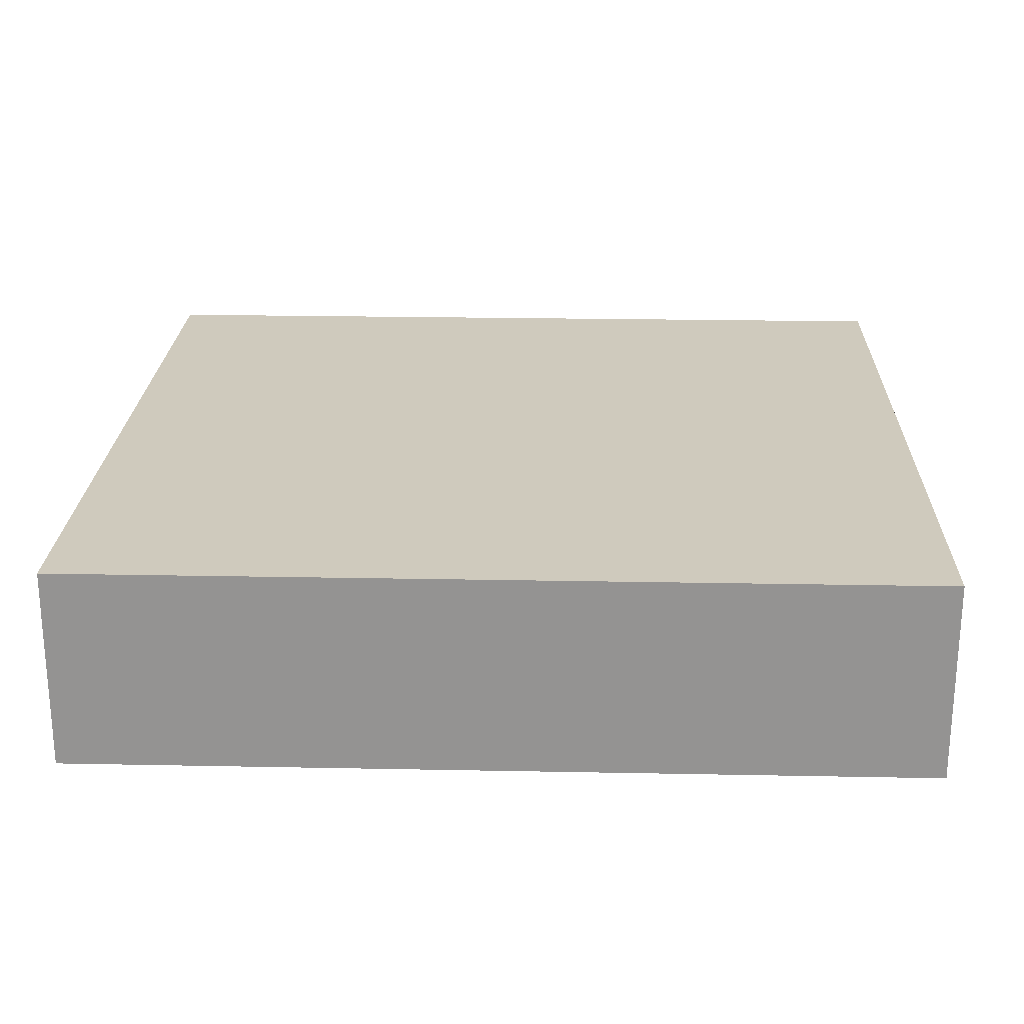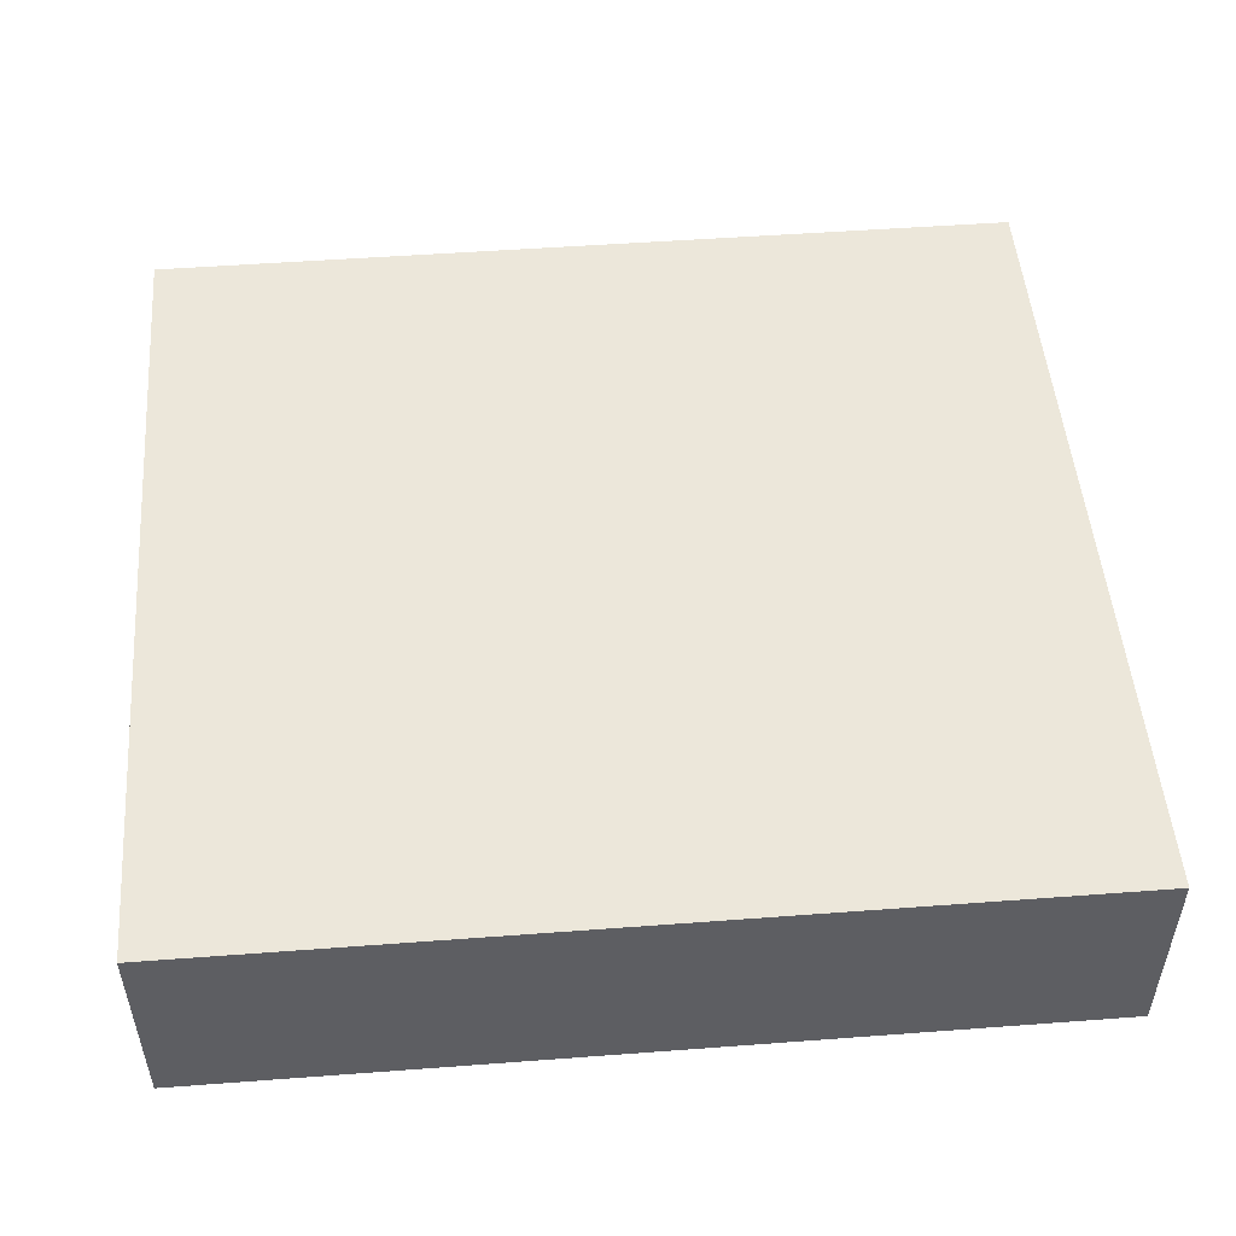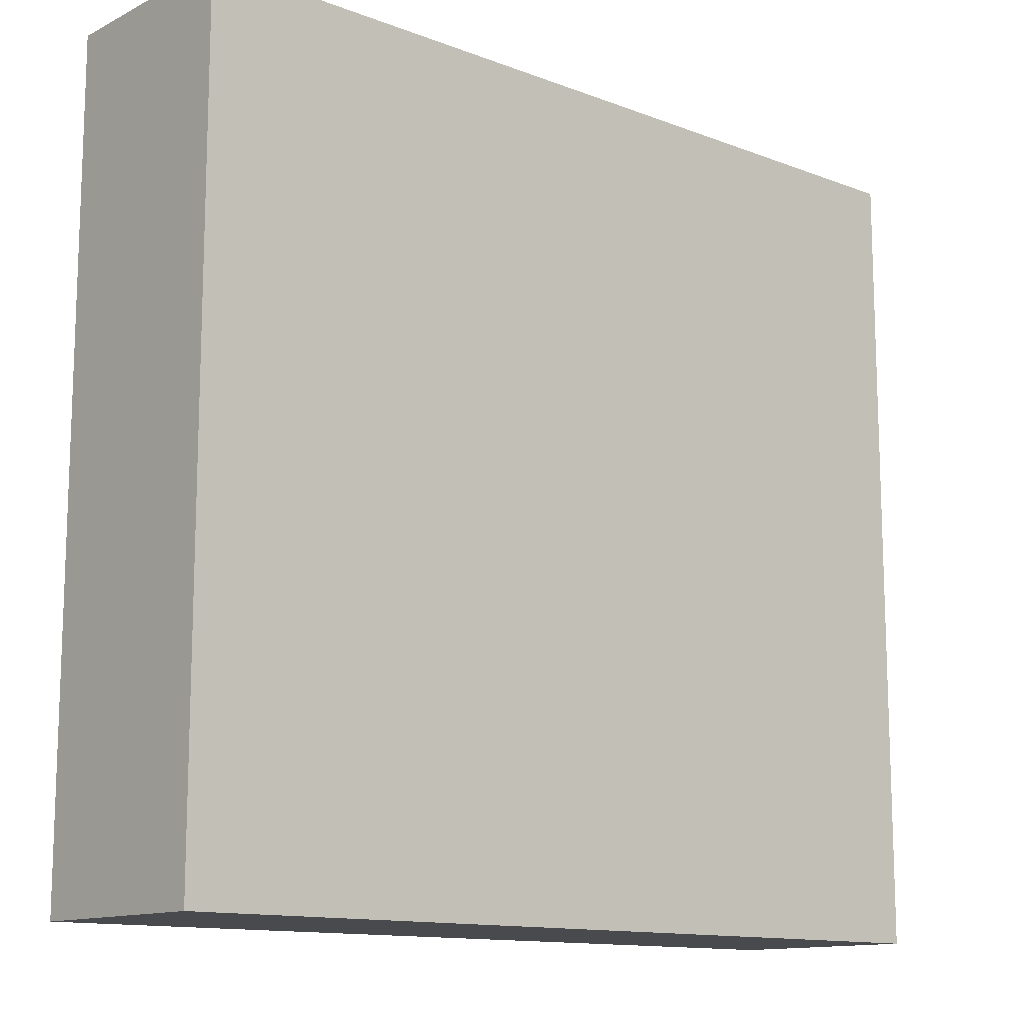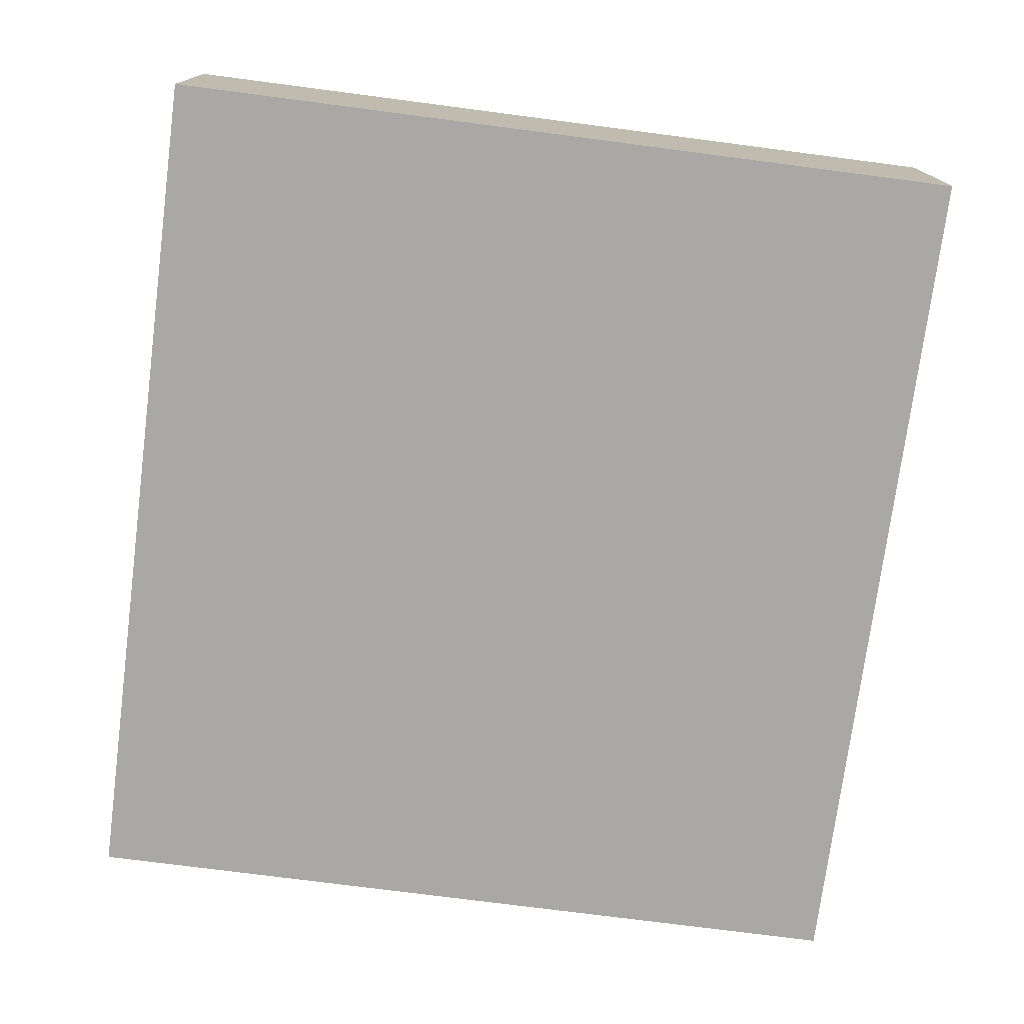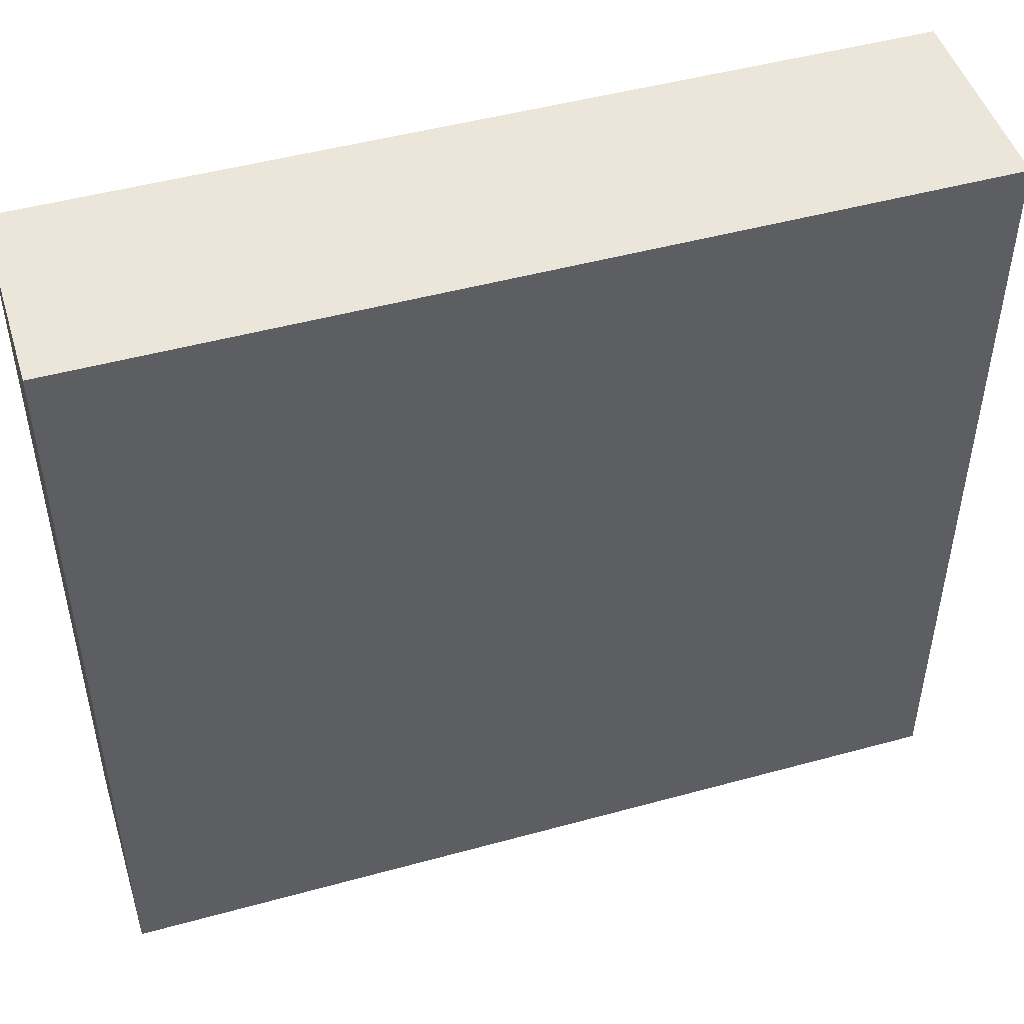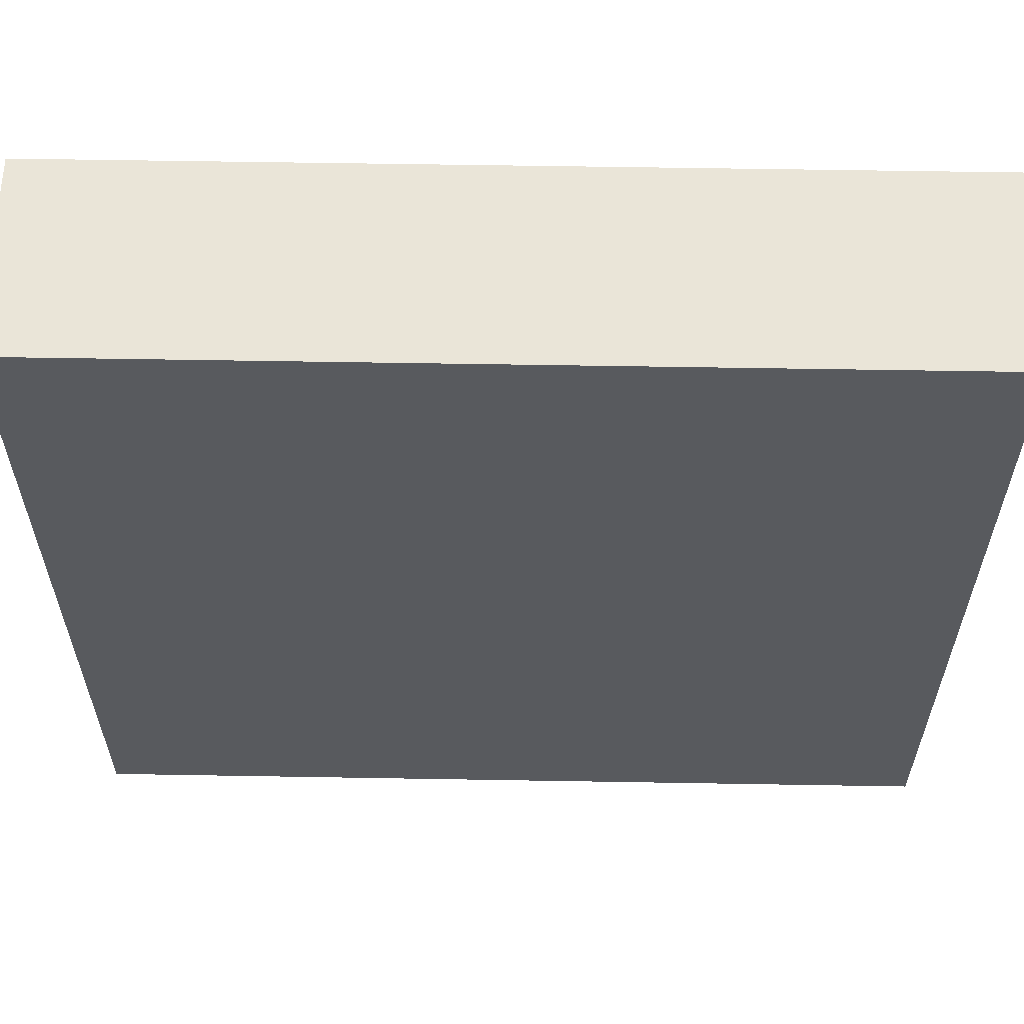
<metadata>
{"format":"obj","ext":"obj","renderer":"f3d","projection":"perspective","resolution":1024,"background":"white","views":[{"elev":22.9,"azim":-178.1,"up":"+Y"},{"elev":50.6,"azim":175.3,"up":"+Y"},{"elev":-12.8,"azim":-41.2,"up":"+Z"},{"elev":-75.1,"azim":82.6,"up":"+Y"},{"elev":48.1,"azim":-17.1,"up":"+Z"},{"elev":59.3,"azim":1.0,"up":"+Z"}]}
</metadata>
<code>
o Body
v 0 0 0
v 12.3 0 11.5
v 0 0 11.5
v 12.3 0 0
v 12.3 2.9 0
v 12.3 2.9 11.5
v 0 2.9 11.5
v 0 2.9 0
f 1 2 3
f 1 4 2
f 4 5 2
f 2 5 6
f 5 7 6
f 5 8 7
f 8 1 7
f 7 1 3
f 1 5 4
f 8 5 1
f 6 3 2
f 6 7 3

</code>
